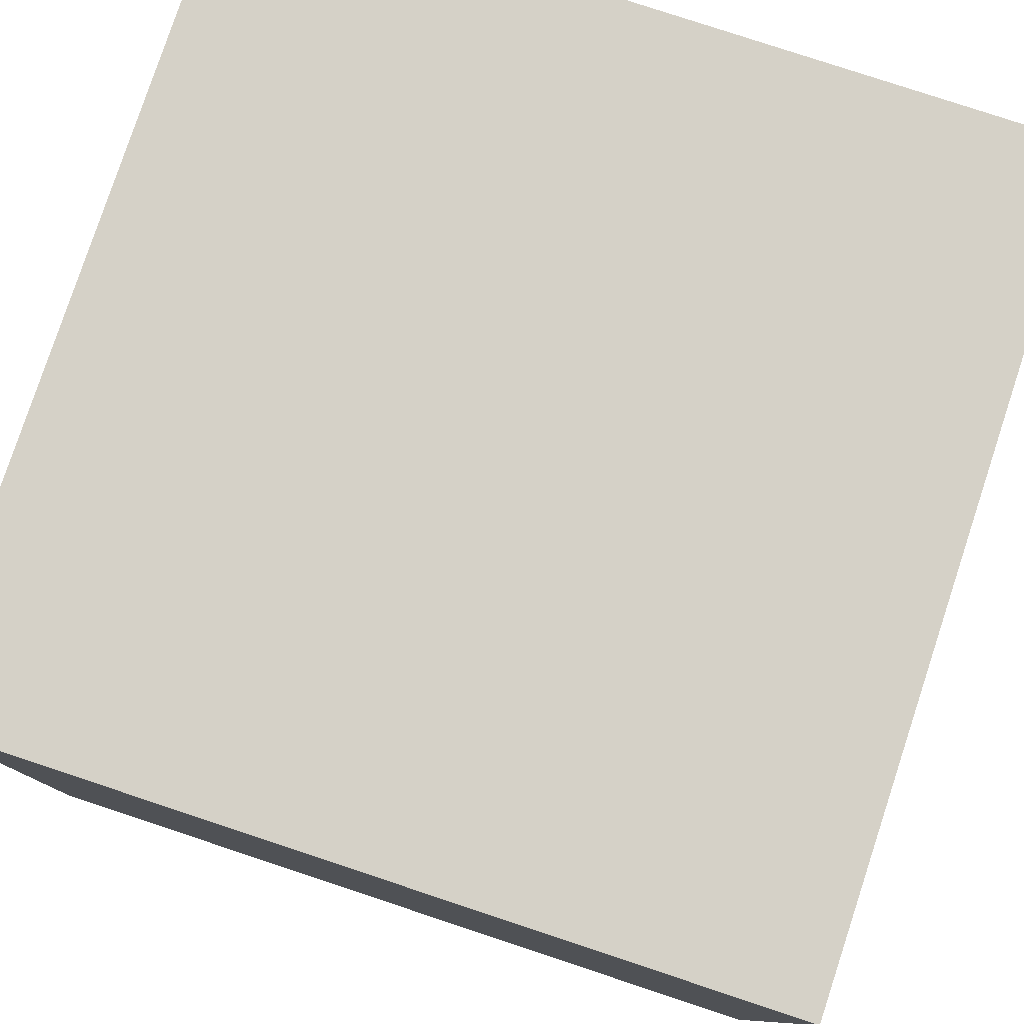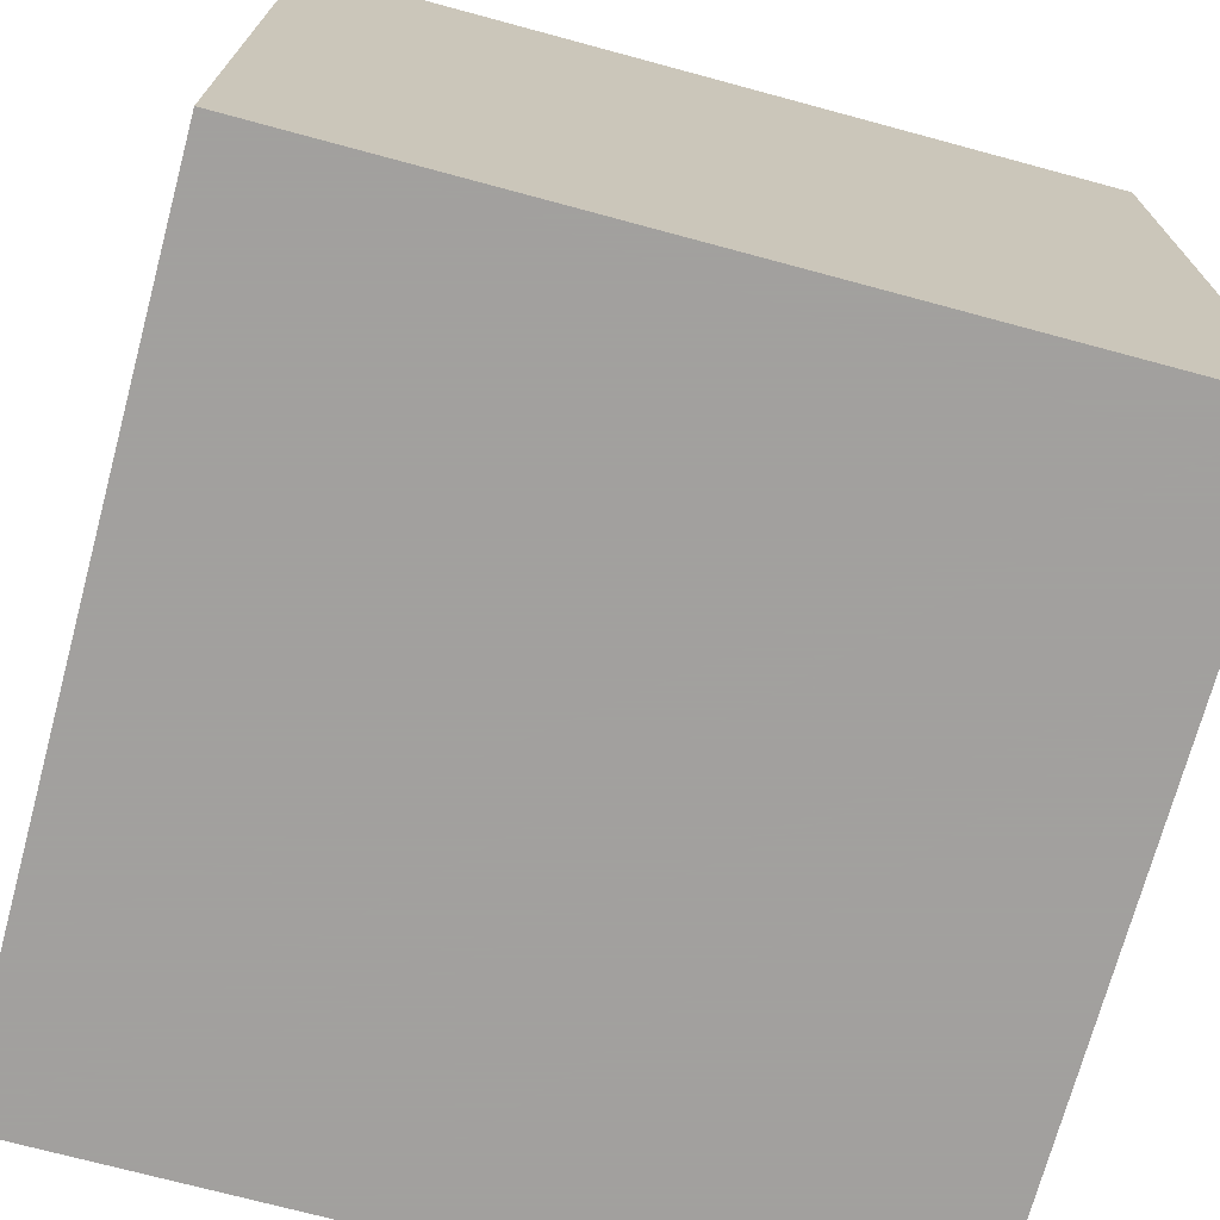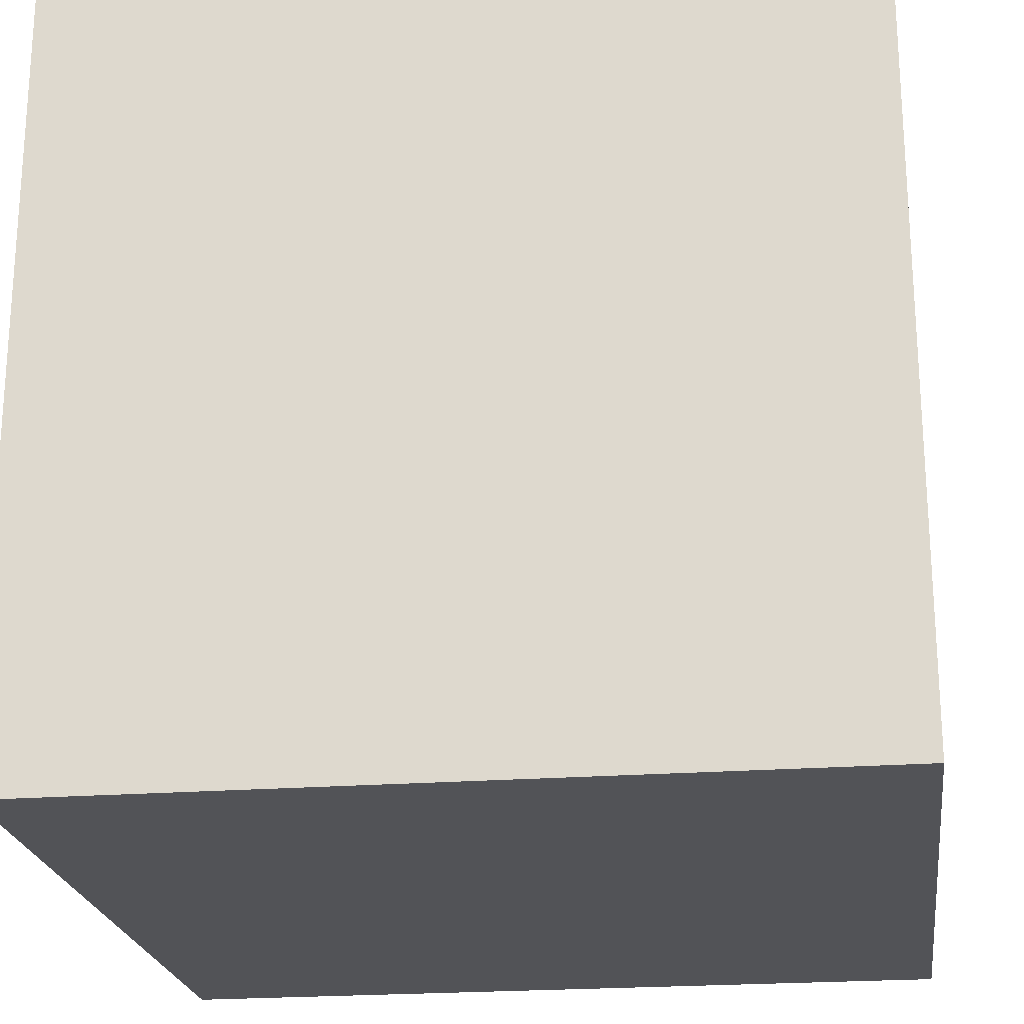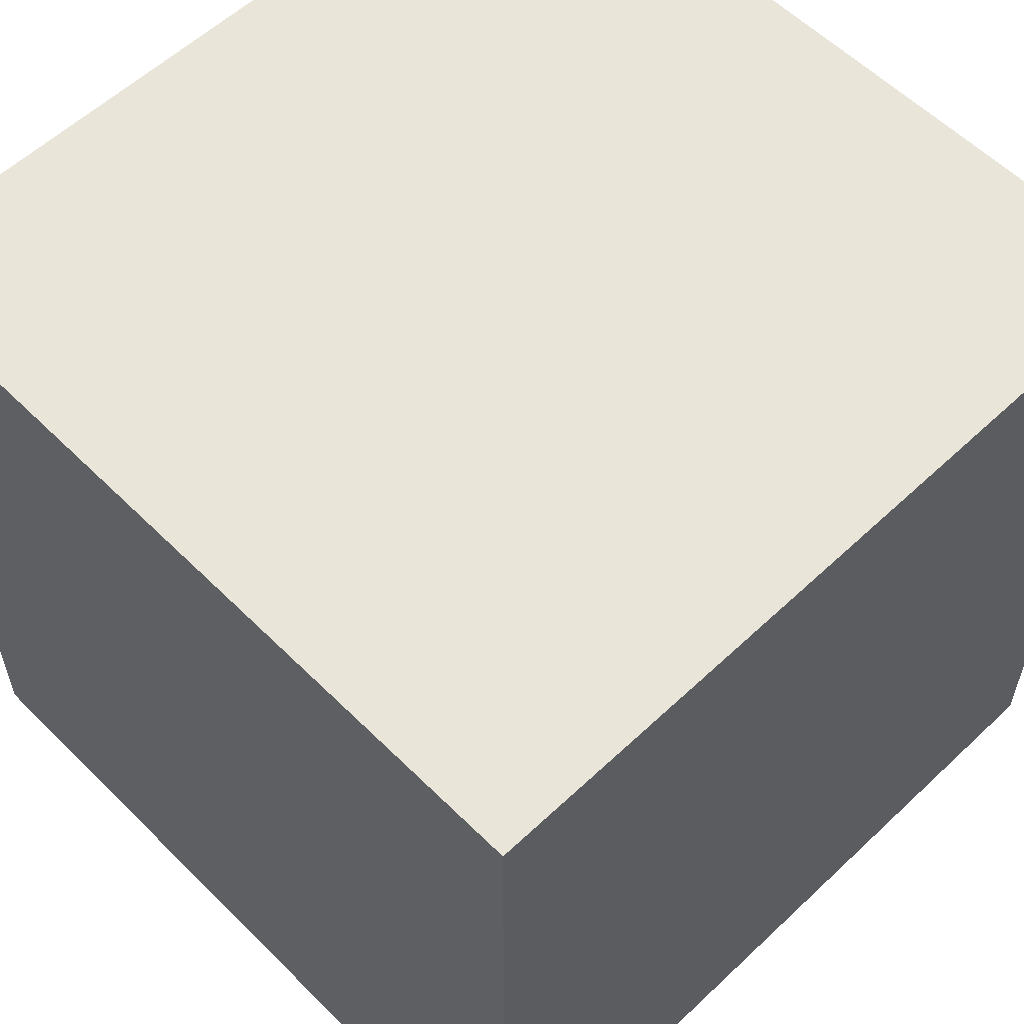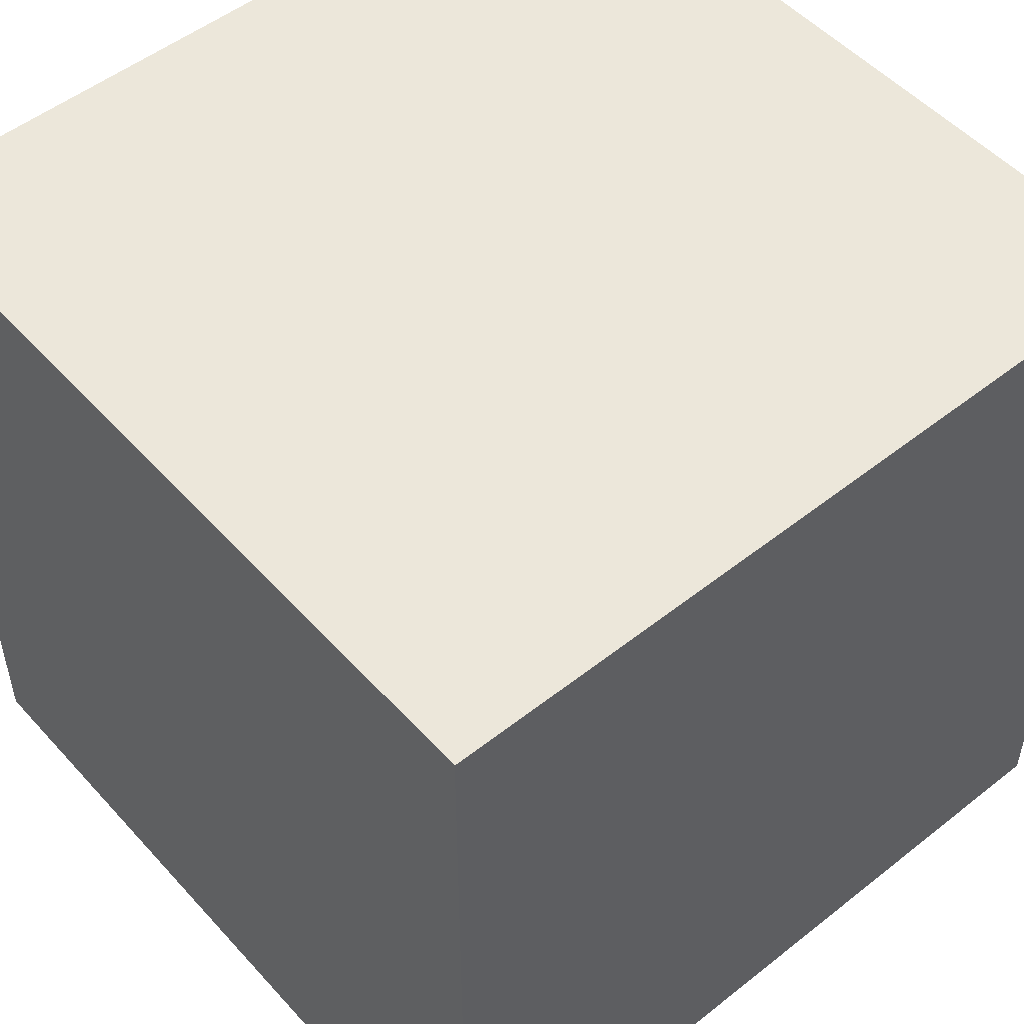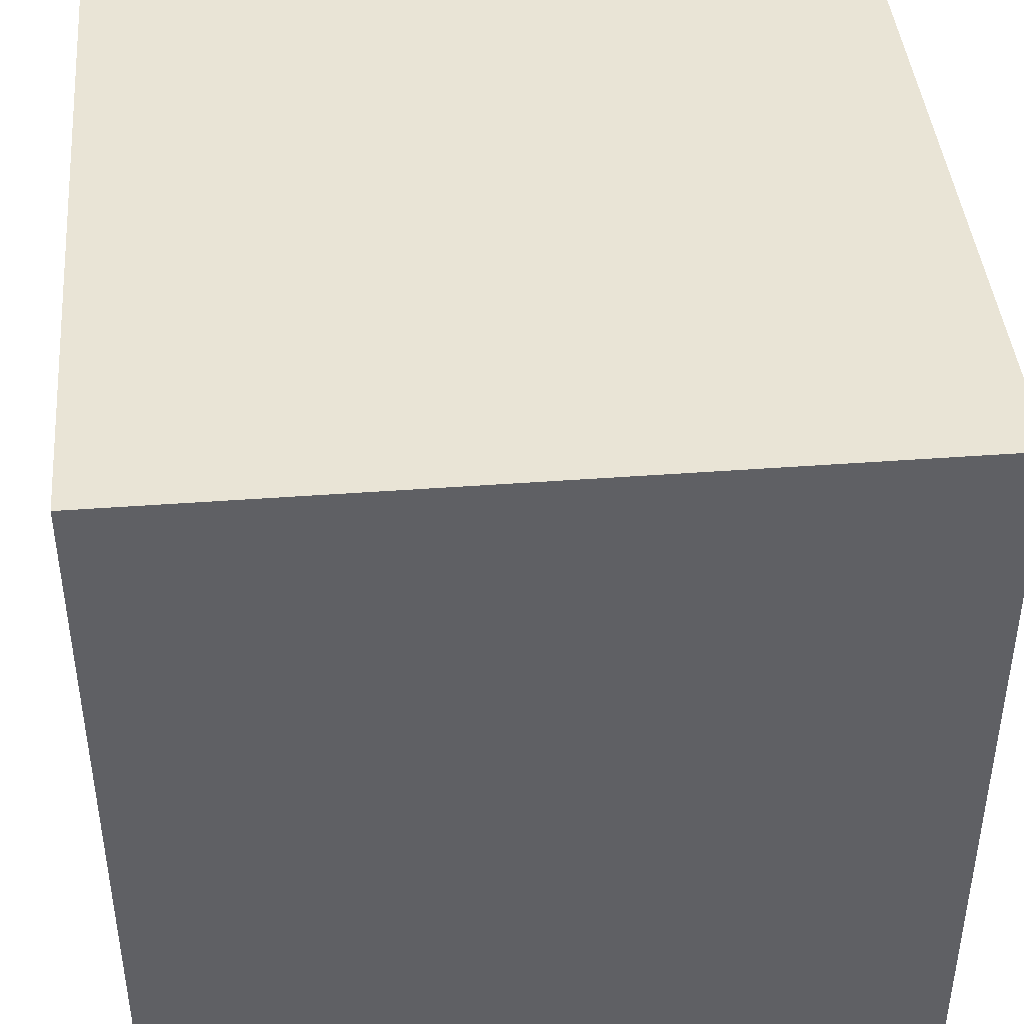
<metadata>
{"format":"obj","ext":"obj","renderer":"f3d","projection":"perspective","resolution":1024,"background":"white","views":[{"elev":79.5,"azim":-71.7,"up":"+Z"},{"elev":-71.9,"azim":-105.1,"up":"+Z"},{"elev":-22.3,"azim":-172.4,"up":"+Y"},{"elev":57.7,"azim":-134.3,"up":"+Y"},{"elev":51.5,"azim":139.4,"up":"+Z"},{"elev":42.6,"azim":174.9,"up":"+Z"}]}
</metadata>
<code>
g unit_cube
v -1 -1 -1
v +1 -1 -1
v +1 +1 -1
v -1 +1 -1
v -1 -1 +1
v +1 -1 +1
v +1 +1 +1
v -1 +1 +1
f 1 2 3
f 1 3 4
f 5 6 7
f 5 7 8
f 1 2 6
f 1 6 5
f 4 3 7
f 4 7 8
f 2 3 7
f 2 7 6
f 1 4 8
f 1 8 5

</code>
